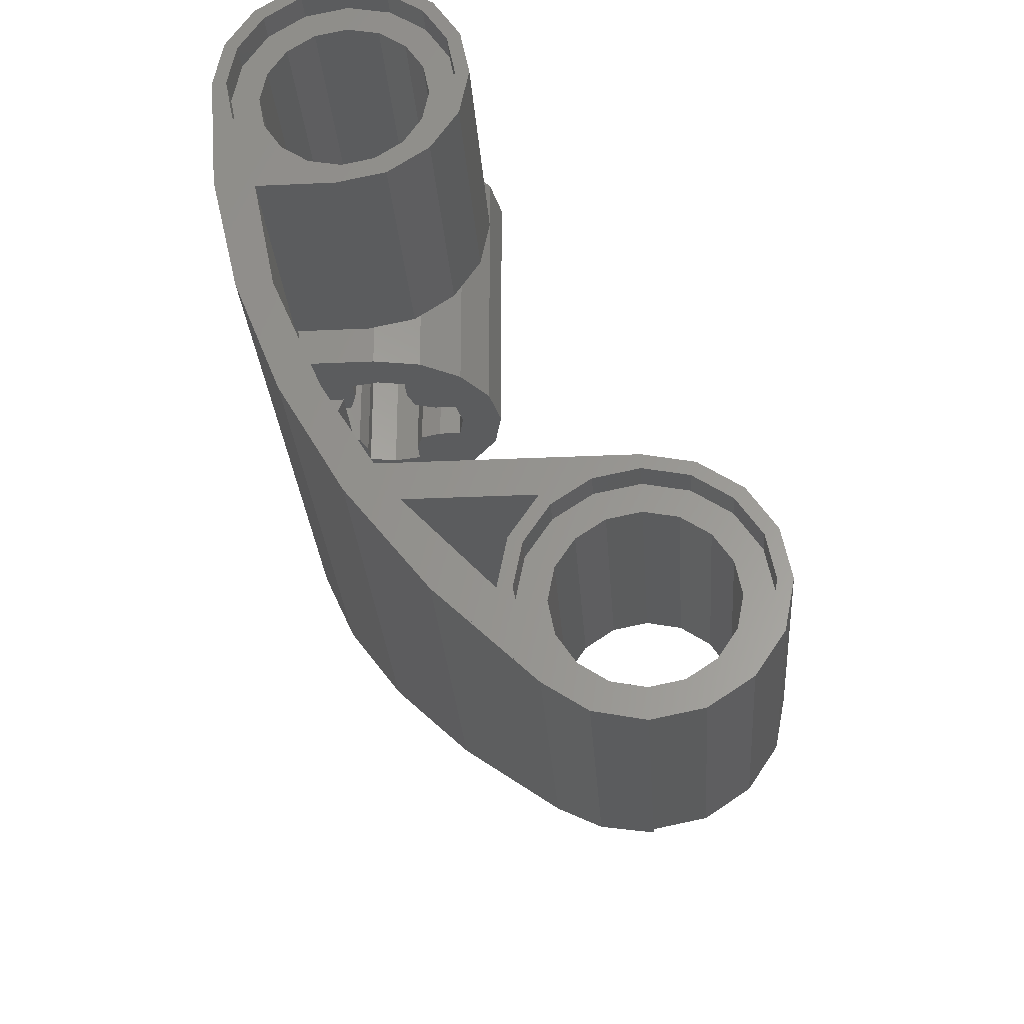
<metadata>
{"format":"stl","ext":"stl","renderer":"f3d","projection":"perspective","resolution":1024,"background":"white","views":[{"elev":-28.6,"azim":-176.0,"up":"+Y"}]}
</metadata>
<code>
# stl→obj: 442 verts, 768 faces
v -0.44 -1.6 0.28
v -0.5455 -1.345 0.28
v -0.2 -1.345 0.28
v -0.5454 -1.855 -0.4
v -0.2909 -1.6 -0.4
v -0.2785 -1.597 -0.4
v -0.44 -1.6 -0.4
v -0.2 -1.345 -0.4
v -0.1303 -1.24 -0.4
v -0.05412 -1.312 -0.4
v 0.0142 -1.004 -0.4
v 0.1248 -1.004 -0.4
v 0.1539 -0.6788 -0.4
v 0.2546 -0.6788 -0.4
v -0.5455 -1.345 -0.4
v -0.44 -1.24 -0.4
v 0.223 -0.3423 1.579
v 0.1539 -0.6788 1.322
v 0.2546 -0.6788 1.322
v 0.3334 -0.3423 1.579
v 0.24 0 1.84
v 0.36 0 1.84
v 0.0142 -1.004 1.075
v -0.1741 -1.312 0.8402
v -0.05412 -1.312 0.8402
v 0.1248 -1.004 1.075
v -0.4072 -1.597 0.6226
v -0.6162 -1.784 0.4786
v -0.5454 -1.855 0.426
v -0.2785 -1.597 0.6226
v 0.24 0.4 1.52
v 0.24 0.4 1.16
v 0.24 0 1.16
v 0.223 -0.3423 1.16
v 0.28 0 0.44
v 0.24 -0.4 0.44
v 0 -0.4 0.44
v 0 0.28 0.44
v 0.2112 -0.4 0.44
v 0.24 -0.4 0.56
v 0 -0.4 0.56
v 0.24 -0.4 1.04
v 0.2112 -0.4 1.16
v 0 -0.4 1.16
v 0 -0.4 1.04
v -0.8 -1.86 0.32
v -0.8 -1.96 0.32
v -0.8 -1.96 0.344
v -0.8 -1.86 0.42
v -0.6622 -1.933 0.3653
v -0.7005 -1.84 0.4352
v 0.24 0.4 1.04
v 0 0.4 1.04
v 0 0.4 1.16
v 0.36 0.4 1.52
v 0.36 0.4 0.8
v 0.24 0.4 0.8
v 0.36 0 0.8
v 0.36 0.36 0.8
v -0.5454 -1.855 0.344
v -0.5454 -1.855 0.32
v 0.3334 -0.3423 -0.4
v 0.36 0 -0.4
v 0.36 0 0.32
v 0.36 0 0.44
v -0.8 -1.36 0.32
v -0.56 -1.36 0.32
v -0.1303 -1.24 0.32
v -0.8 -1.24 0.32
v -0.56 -1.648 0.32
v -0.56 -1.6 0.32
v -0.1741 -1.312 0.32
v -0.5783 -1.692 0.32
v -0.5413 -1.707 0.32
v -0.4072 -1.597 0.32
v -0.602 -1.798 0.32
v -0.6162 -1.784 0.42
v -0.6162 -1.784 0.32
v -0.8 -1.24 0
v -0.56 -1.24 0
v -0.56 -1.24 -0.08
v -0.8 -1.24 -0.4
v -0.8 -1.24 -0.08
v 0.2194 -0.36 -0.4
v 0.0716 -0.36 -0.4
v 0.1378 -0.3326 -0.4
v 0.204 -0.3052 -0.4
v 0.2546 -0.2546 -0.4
v 0.3052 -0.204 -0.4
v 0.3326 -0.1378 -0.4
v 0.28 0 0.32
v 0.24 0 0.32
v 0.24 -0.24 0.32
v 0 -0.36 0.32
v 0.2194 -0.36 0.32
v 0.223 -0.3423 0.32
v 0 -0.24 0.32
v 0.223 -0.3423 0.44
v 0.2112 -0.4 0.948
v 0.1177 -0.4 0.948
v 0.1337 -0.44 0.948
v 0.1946 -0.481 0.948
v 0.1177 -0.4 0.652
v 0.1337 -0.44 0.652
v 0.1946 -0.481 0.652
v 0.2112 -0.4 0.652
v 0.24 -0.4 0.94
v 0.24 -0.4 0.66
v -0.8 -1.36 -0.32
v -0.7082 -1.378 -0.32
v -0.7082 -1.378 0.32
v -0.6303 -1.43 -0.32
v -0.6303 -1.43 0.32
v -0.5783 -1.508 -0.32
v -0.5783 -1.508 0.32
v -0.56 -1.6 -0.32
v -0.5783 -1.692 -0.32
v -0.6303 -1.77 -0.32
v -0.6303 -1.77 0.32
v -0.7082 -1.822 -0.32
v -0.7082 -1.822 0.32
v -0.8 -1.84 -0.32
v -0.8 -1.84 0.32
v -0.8918 -1.822 -0.32
v -0.8918 -1.822 0.32
v -0.9697 -1.77 -0.32
v -0.9697 -1.77 0.32
v -1.022 -1.692 -0.32
v -1.022 -1.692 0.32
v -1.04 -1.6 -0.32
v -1.04 -1.6 0.32
v -1.022 -1.508 -0.32
v -1.022 -1.508 0.32
v -0.9697 -1.43 -0.32
v -0.9697 -1.43 0.32
v -0.8918 -1.378 -0.32
v -0.8918 -1.378 0.32
v -0.8 -1.28 -0.32
v -0.6775 -1.304 -0.32
v -0.5737 -1.374 -0.32
v -0.5044 -1.478 -0.32
v -0.48 -1.6 -0.32
v -0.5044 -1.722 -0.32
v -0.5737 -1.826 -0.32
v -0.6775 -1.896 -0.32
v -0.8 -1.92 -0.32
v -0.9225 -1.896 -0.32
v -1.026 -1.826 -0.32
v -1.096 -1.722 -0.32
v -1.12 -1.6 -0.32
v -1.096 -1.478 -0.32
v -1.026 -1.374 -0.32
v -0.9225 -1.304 -0.32
v -0.8 -1.28 -0.4
v -0.9225 -1.304 -0.4
v -1.026 -1.374 -0.4
v -1.096 -1.478 -0.4
v -1.12 -1.6 -0.4
v -1.096 -1.722 -0.4
v -1.026 -1.826 -0.4
v -0.9225 -1.896 -0.4
v -0.8 -1.92 -0.4
v -0.6775 -1.896 -0.4
v -0.5737 -1.826 -0.4
v -0.5044 -1.722 -0.4
v -0.48 -1.6 -0.4
v -0.5044 -1.478 -0.4
v -0.5737 -1.374 -0.4
v -0.6775 -1.304 -0.4
v -0.8 -1.96 -0.4
v -0.9378 -1.933 -0.4
v -1.055 -1.855 -0.4
v -1.133 -1.738 -0.4
v -1.16 -1.6 -0.4
v -1.133 -1.462 -0.4
v -1.055 -1.345 -0.4
v -0.9378 -1.267 -0.4
v -0.6622 -1.267 -0.4
v -0.5454 -1.345 -0.4
v -0.4674 -1.462 -0.4
v -0.4674 -1.738 -0.4
v -0.6622 -1.933 -0.4
v -0 0.24 0.32
v -0 0.24 -0.32
v 0.09184 0.2217 -0.32
v 0.09184 0.2217 0.32
v 0.1697 0.1697 -0.32
v 0.1697 0.1697 0.32
v 0.2217 0.09184 -0.32
v 0.2217 0.09184 0.32
v 0.24 0 -0.32
v 0.2217 -0.09184 -0.32
v 0.2217 -0.09184 0.32
v 0.1697 -0.1697 -0.32
v 0.1697 -0.1697 0.32
v 0.09184 -0.2217 -0.32
v 0.09184 -0.2217 0.32
v 0 -0.24 -0.32
v -0.09184 -0.2217 -0.32
v -0.09184 -0.2217 0.32
v -0.1697 -0.1697 -0.32
v -0.1697 -0.1697 0.32
v -0.2217 -0.09184 -0.32
v -0.2217 -0.09184 0.32
v -0.24 -0 -0.32
v -0.24 -0 0.32
v -0.2217 0.09184 -0.32
v -0.2217 0.09184 0.32
v -0.1697 0.1697 -0.32
v -0.1697 0.1697 0.32
v -0.09184 0.2217 -0.32
v -0.09184 0.2217 0.32
v 0 0.24 -0.32
v 0 0.24 0.32
v -0 0.32 -0.32
v 0.1225 0.2956 -0.32
v 0.2263 0.2263 -0.32
v 0.2956 0.1225 -0.32
v 0.32 0 -0.32
v 0.2956 -0.1225 -0.32
v 0.2263 -0.2263 -0.32
v 0.1225 -0.2956 -0.32
v 0 -0.32 -0.32
v -0.1225 -0.2956 -0.32
v -0.2263 -0.2263 -0.32
v -0.2956 -0.1225 -0.32
v -0.32 -0 -0.32
v -0.2956 0.1225 -0.32
v -0.2263 0.2263 -0.32
v -0.1225 0.2956 -0.32
v 0 0.32 -0.32
v 0 0.32 -0.4
v -0.1225 0.2956 -0.4
v -0.2263 0.2263 -0.4
v -0.2956 0.1225 -0.4
v -0.32 -0 -0.4
v -0.2956 -0.1225 -0.4
v -0.2263 -0.2263 -0.4
v -0.1225 -0.2956 -0.4
v 0 -0.32 -0.4
v 0.1225 -0.2956 -0.4
v 0.2263 -0.2263 -0.4
v 0.2956 -0.1225 -0.4
v 0.32 0 -0.4
v 0.2956 0.1225 -0.4
v 0.2263 0.2263 -0.4
v 0.1225 0.2956 -0.4
v -0 0.32 -0.4
v 0 -0.36 -0.4
v -0.1378 -0.3326 -0.4
v -0.2546 -0.2546 -0.4
v -0.3326 -0.1378 -0.4
v -0.36 0 -0.4
v -0.32 0 -0.4
v -0.3326 0.1378 -0.4
v -0.2546 0.2546 -0.4
v -0.1378 0.3326 -0.4
v 0 0.36 -0.4
v 0.1378 0.3326 -0.4
v 0.2546 0.2546 -0.4
v 0.3326 0.1378 -0.4
v 0.36 -0 -0.4
v 0.32 -0 -0.4
v -0 -0.36 -0.4
v -0 -0.32 -0.4
v -0.6622 -1.933 0.32
v -0.9378 -1.933 0.32
v -1.055 -1.855 0.32
v -1.133 -1.738 0.32
v -1.16 -1.6 0.32
v -0.5454 -1.345 0.28
v -0.4674 -1.462 0.28
v -0.2 -1.346 0.28
v -0.2 -1.346 -0.4
v -0.1378 0.4 1.133
v -0.1378 -0.4 1.133
v -0.2546 0.4 1.055
v -0.2546 -0.4 1.055
v -0.3326 0.4 0.9378
v -0.3326 -0.4 0.9378
v -0.36 0.4 0.8
v -0.36 -0.4 0.8
v -0.3326 0.4 0.6622
v -0.3326 -0.4 0.6622
v -0.2546 0.4 0.5454
v -0.2546 -0.4 0.5454
v -0.1378 0.4 0.4674
v -0.1378 -0.4 0.4674
v 0 0.4 0.44
v -0.1 -0.4 0.9
v -0.09184 -0.4 1.022
v -0.2217 -0.4 0.8918
v -0.1 -0.4 0.7
v -0.2217 -0.4 0.7082
v -0.09184 -0.4 0.5783
v 0.09184 -0.4 0.5783
v 0.2217 -0.4 0.7082
v 0.1 -0.4 0.7
v 0.1 -0.4 0.9
v 0.2217 -0.4 0.8918
v 0.09184 -0.4 1.022
v -0.08 -0.4 1.024
v -0.08 -0.4 0.96
v -0.16 -0.4 0.88
v -0.2241 -0.4 0.88
v -0.16 -0.4 0.72
v -0.2241 -0.4 0.72
v -0.08 -0.4 0.5759
v -0.08 -0.4 0.64
v 0.08 -0.4 0.64
v 0.08 -0.4 0.5759
v 0.2241 -0.4 0.72
v 0.16 -0.4 0.72
v 0.2241 -0.4 0.88
v 0.16 -0.4 0.88
v 0.08 -0.4 1.024
v 0.08 -0.4 0.96
v 0.1697 -0.4 0.9697
v 0.1697 -0.4 0.6303
v -0.1697 -0.4 0.6303
v -0.1697 -0.4 0.9697
v 0.1 0.4 0.9
v 0.09184 0.4 1.022
v 0.2217 0.4 0.8918
v 0.1 0.4 0.7
v 0.2217 0.4 0.7082
v 0.09184 0.4 0.5783
v -0.09184 0.4 0.5783
v -0.2217 0.4 0.7082
v -0.1 0.4 0.7
v -0.1 0.4 0.9
v -0.2217 0.4 0.8918
v -0.09184 0.4 1.022
v 0.08 0.4 1.024
v 0.08 0.4 0.96
v 0.16 0.4 0.88
v 0.2241 0.4 0.88
v 0.16 0.4 0.72
v 0.2241 0.4 0.72
v 0.08 0.4 0.5759
v 0.08 0.4 0.64
v -0.08 0.4 0.64
v -0.08 0.4 0.5759
v -0.2241 0.4 0.72
v -0.16 0.4 0.72
v -0.2241 0.4 0.88
v -0.16 0.4 0.88
v -0.08 0.4 1.024
v -0.08 0.4 0.96
v -0.1697 0.4 0.9697
v -0.1697 0.4 0.6303
v 0.1697 0.4 0.6303
v 0.1697 0.4 0.9697
v -0.24 -0.4 0.8
v -0.24 0.4 0.8
v 0 0.4 0.56
v 0.24 -0.4 0.8
v -0 0.36 0.44
v -0 0.4 0.44
v 0.1378 0.4 0.4674
v 0.1378 0.36 0.4674
v 0.2546 0.4 0.5454
v 0.2546 0.36 0.5454
v 0.3326 0.4 0.6622
v 0.3326 0.36 0.6622
v -0 0.36 0.32
v 0.1378 0.3326 0.44
v 0.1378 0.3326 0.32
v 0.2546 0.2546 0.44
v 0.2546 0.2546 0.32
v 0.3326 0.1378 0.44
v 0.3326 0.1378 0.32
v 0 0.36 0.44
v 0.1378 0.3326 0.4674
v 0.2546 0.2546 0.5454
v 0.3326 0.1378 0.6622
v 0.36 -0 0.44
v 0.36 -0 0.8
v 0 0.28 0.32
v 0.1072 0.2587 0.32
v 0.1072 0.2587 0.44
v 0.198 0.198 0.32
v 0.198 0.198 0.44
v 0.2587 0.1072 0.32
v 0.2587 0.1072 0.44
v 0.28 -0 0.32
v 0.28 -0 0.44
v 0.24 9.6e-05 1.84
v 0.36 9.6e-05 1.84
v 0.36 0.3999 1.52
v 0.24 0.3999 1.52
v 0.24 -0.4 1.16
v -0 -0.4 0.56
v -0.6622 -1.933 0.344
v -0.7005 -1.84 0.42
v -0.7005 -1.84 0.32
v -0.9378 -1.267 0.32
v -1.055 -1.345 0.32
v -1.133 -1.462 0.32
v -0.8 -1.88 0.32
v -0.6928 -1.859 0.32
v -1.133 -1.462 -0.08
v -1.055 -1.345 -0.08
v -0.9378 -1.267 -0.08
v -1.133 -1.462 0
v -1.055 -1.345 0
v -0.9378 -1.267 0
v -1.112 -1.471 -0.08
v -1.112 -1.471 0
v -1.039 -1.361 0
v -1.039 -1.361 -0.08
v -0.9292 -1.288 0
v -0.9292 -1.288 -0.08
v -0.8 -1.262 0
v -0.8 -1.262 -0.08
v -0.56 -1.262 -0.08
v -0.56 -1.262 0
v -0.8 -1.263 -0.08
v -0.56 -1.263 -0.08
v -0.56 -1.263 0
v -0.8 -1.263 0
v -0.1378 -0.3326 0.32
v -0.2546 -0.2546 0.32
v -0.3326 -0.1378 0.32
v -0.36 -0 0.32
v -0.36 -0 -0.4
v -0.3326 0.1378 0.32
v -0.2546 0.2546 0.32
v -0.1378 0.3326 0.32
v -0 0.36 -0.4
v 0.3052 -0.2039 -0.4
v 0.2039 -0.3052 -0.4
v 0.24 -0 0.32
v 0 0.36 0.32
v 0.18 0.12 0.4
v 0.3 0.12 0.4
v 0.3 -0.12 0.4
v 0.18 -0.12 0.4
v 0.3 -0.12 0.44
v 0.18 -0.12 0.44
v 0.18 0.12 0.44
v 0.3 0.12 0.44
f 1 2 3
f 4 5 6
f 5 7 8
f 8 6 5
f 8 9 10
f 10 6 8
f 9 11 12
f 12 10 9
f 11 13 14
f 14 12 11
f 15 16 9
f 9 8 15
f 17 18 19
f 19 20 17
f 21 17 20
f 20 22 21
f 23 24 25
f 25 26 23
f 18 23 26
f 26 19 18
f 27 28 29
f 29 30 27
f 24 27 30
f 30 25 24
f 21 31 32
f 32 33 21
f 33 34 17
f 17 21 33
f 35 36 37
f 37 38 35
f 39 40 41
f 41 37 39
f 42 43 44
f 44 45 42
f 46 47 48
f 48 49 46
f 50 51 49
f 49 48 50
f 51 50 29
f 29 28 51
f 52 53 54
f 54 32 52
f 32 31 55
f 56 57 52
f 52 32 55
f 55 56 52
f 22 58 59
f 59 55 22
f 59 56 55
f 60 61 30
f 60 30 29
f 4 6 30
f 30 61 4
f 30 6 10
f 10 25 30
f 25 10 12
f 12 26 25
f 26 12 14
f 14 19 26
f 19 14 62
f 62 20 19
f 58 22 20
f 20 62 58
f 62 63 64
f 62 64 65
f 62 65 58
f 66 67 68
f 68 69 66
f 70 68 71
f 71 68 67
f 11 23 18
f 18 13 11
f 9 68 23
f 23 11 9
f 68 72 24
f 24 23 68
f 73 74 75
f 75 70 73
f 75 72 68
f 68 70 75
f 74 76 75
f 77 28 27
f 77 27 75
f 75 78 77
f 27 24 72
f 72 75 27
f 79 69 68
f 68 80 79
f 68 9 81
f 81 80 68
f 81 9 82
f 82 83 81
f 13 84 62
f 62 14 13
f 85 86 84
f 86 87 62
f 62 84 86
f 62 87 88
f 62 88 89
f 62 89 90
f 62 90 63
f 91 92 93
f 94 95 96
f 96 93 97
f 97 94 96
f 91 96 98
f 98 35 91
f 99 100 101
f 101 102 99
f 101 100 103
f 103 104 101
f 104 105 102
f 102 101 104
f 104 103 106
f 106 105 104
f 100 107 108
f 108 103 100
f 39 98 96
f 96 95 39
f 39 95 84
f 84 13 39
f 43 39 13
f 13 18 43
f 34 43 18
f 18 17 34
f 66 109 110
f 66 110 111
f 111 110 112
f 111 112 113
f 113 112 114
f 113 114 115
f 115 114 116
f 115 116 71
f 71 116 117
f 71 117 73
f 73 117 118
f 73 118 119
f 119 118 120
f 119 120 121
f 121 120 122
f 121 122 123
f 123 122 124
f 123 124 125
f 125 124 126
f 125 126 127
f 127 126 128
f 127 128 129
f 129 128 130
f 129 130 131
f 131 130 132
f 131 132 133
f 133 132 134
f 133 134 135
f 135 134 136
f 135 136 137
f 137 136 109
f 137 109 66
f 109 138 139
f 109 139 110
f 110 139 140
f 110 140 112
f 112 140 141
f 112 141 114
f 114 141 142
f 114 142 116
f 116 142 143
f 116 143 117
f 117 143 144
f 117 144 118
f 118 144 145
f 118 145 120
f 120 145 146
f 120 146 122
f 122 146 147
f 122 147 124
f 124 147 148
f 124 148 126
f 126 148 149
f 126 149 128
f 128 149 150
f 128 150 130
f 130 150 151
f 130 151 132
f 132 151 152
f 132 152 134
f 134 152 153
f 134 153 136
f 136 153 138
f 136 138 109
f 154 138 153
f 154 153 155
f 155 153 152
f 155 152 156
f 156 152 151
f 156 151 157
f 157 151 150
f 157 150 158
f 158 150 149
f 158 149 159
f 159 149 148
f 159 148 160
f 160 148 147
f 160 147 161
f 161 147 146
f 161 146 162
f 162 146 145
f 162 145 163
f 163 145 144
f 163 144 164
f 164 144 143
f 164 143 165
f 165 143 142
f 165 142 166
f 166 142 141
f 166 141 167
f 167 141 140
f 167 140 168
f 168 140 139
f 168 139 169
f 169 139 138
f 169 138 154
f 162 170 171
f 162 171 161
f 161 171 172
f 161 172 160
f 160 172 173
f 160 173 159
f 159 173 174
f 159 174 158
f 158 174 175
f 158 175 157
f 157 175 176
f 157 176 156
f 156 176 177
f 156 177 155
f 155 177 82
f 155 82 154
f 154 82 178
f 154 178 169
f 169 178 179
f 169 179 168
f 168 179 180
f 168 180 167
f 167 180 7
f 167 7 166
f 166 7 181
f 166 181 165
f 165 181 4
f 165 4 164
f 164 4 182
f 164 182 163
f 163 182 170
f 163 170 162
f 183 184 185
f 183 185 186
f 186 185 187
f 186 187 188
f 188 187 189
f 188 189 190
f 190 189 191
f 190 191 92
f 92 191 192
f 92 192 193
f 193 192 194
f 193 194 195
f 195 194 196
f 195 196 197
f 197 196 198
f 197 198 97
f 97 198 199
f 97 199 200
f 200 199 201
f 200 201 202
f 202 201 203
f 202 203 204
f 204 203 205
f 204 205 206
f 206 205 207
f 206 207 208
f 208 207 209
f 208 209 210
f 210 209 211
f 210 211 212
f 212 211 213
f 212 213 214
f 184 215 216
f 184 216 185
f 185 216 217
f 185 217 187
f 187 217 218
f 187 218 189
f 189 218 219
f 189 219 191
f 191 219 220
f 191 220 192
f 192 220 221
f 192 221 194
f 194 221 222
f 194 222 196
f 196 222 223
f 196 223 198
f 198 223 224
f 198 224 199
f 199 224 225
f 199 225 201
f 201 225 226
f 201 226 203
f 203 226 227
f 203 227 205
f 205 227 228
f 205 228 207
f 207 228 229
f 207 229 209
f 209 229 230
f 209 230 211
f 211 230 231
f 211 231 213
f 232 231 230
f 232 230 233
f 233 230 229
f 233 229 234
f 234 229 228
f 234 228 235
f 235 228 227
f 235 227 236
f 236 227 226
f 236 226 237
f 237 226 225
f 237 225 238
f 238 225 224
f 238 224 239
f 239 224 223
f 239 223 240
f 240 223 222
f 240 222 241
f 241 222 221
f 241 221 242
f 242 221 220
f 242 220 243
f 243 220 219
f 243 219 244
f 244 219 218
f 244 218 245
f 245 218 217
f 245 217 246
f 246 217 216
f 246 216 247
f 247 216 215
f 247 215 248
f 240 249 250
f 240 250 239
f 239 250 251
f 239 251 238
f 238 251 252
f 238 252 237
f 237 252 253
f 237 253 254
f 254 253 255
f 254 255 235
f 235 255 256
f 235 256 234
f 234 256 257
f 234 257 233
f 233 257 258
f 233 258 232
f 232 258 259
f 232 259 247
f 247 259 260
f 247 260 246
f 246 260 261
f 246 261 245
f 245 261 262
f 245 262 263
f 263 262 90
f 263 90 243
f 243 90 88
f 243 88 242
f 242 88 86
f 242 86 241
f 241 86 264
f 241 264 265
f 4 61 266
f 4 266 182
f 182 266 47
f 182 47 170
f 170 47 267
f 170 267 171
f 171 267 268
f 171 268 172
f 172 268 269
f 172 269 173
f 173 269 270
f 173 270 174
f 179 271 272
f 179 272 180
f 180 272 1
f 180 1 7
f 8 3 2
f 8 2 15
f 1 273 274
f 1 274 7
f 44 54 275
f 44 275 276
f 276 275 277
f 276 277 278
f 278 277 279
f 278 279 280
f 280 279 281
f 280 281 282
f 282 281 283
f 282 283 284
f 284 283 285
f 284 285 286
f 286 285 287
f 286 287 288
f 288 287 289
f 288 289 37
f 290 291 292
f 293 294 295
f 296 297 298
f 299 300 301
f 302 291 290
f 302 290 303
f 304 290 292
f 304 292 305
f 293 306 307
f 293 307 294
f 293 295 308
f 293 308 309
f 296 298 310
f 296 310 311
f 297 312 313
f 297 313 298
f 314 300 299
f 314 299 315
f 301 316 317
f 301 317 299
f 300 318 301
f 296 319 297
f 294 320 295
f 291 321 292
f 322 323 324
f 325 326 327
f 328 329 330
f 331 332 333
f 334 323 322
f 334 322 335
f 336 322 324
f 336 324 337
f 325 338 339
f 325 339 326
f 325 327 340
f 325 340 341
f 328 330 342
f 328 342 343
f 329 344 345
f 329 345 330
f 346 332 331
f 346 331 347
f 333 348 349
f 333 349 331
f 332 350 333
f 328 351 329
f 326 352 327
f 323 353 324
f 53 45 302
f 53 302 348
f 348 302 303
f 348 303 349
f 349 303 290
f 349 290 331
f 331 290 304
f 331 304 347
f 347 304 305
f 347 305 346
f 346 305 354
f 346 354 355
f 344 355 354
f 344 354 307
f 344 307 306
f 344 306 345
f 345 306 293
f 345 293 330
f 330 293 309
f 330 309 342
f 342 309 308
f 342 308 343
f 343 308 41
f 343 41 356
f 356 41 311
f 356 311 340
f 340 311 310
f 340 310 341
f 341 310 298
f 341 298 325
f 325 298 313
f 325 313 338
f 313 312 339
f 313 339 338
f 339 312 357
f 339 357 57
f 337 57 357
f 337 357 314
f 337 314 315
f 337 315 336
f 336 315 299
f 336 299 322
f 322 299 317
f 322 317 335
f 317 316 334
f 317 334 335
f 334 316 45
f 334 45 53
f 358 359 360
f 358 360 361
f 361 360 362
f 361 362 363
f 363 362 364
f 363 364 365
f 365 364 56
f 365 56 59
f 366 358 367
f 366 367 368
f 368 367 369
f 368 369 370
f 370 369 371
f 370 371 372
f 372 371 65
f 372 65 64
f 373 373 367
f 373 367 374
f 367 374 369
f 374 369 375
f 369 375 371
f 375 371 376
f 371 376 377
f 376 377 378
f 373 373 374
f 373 374 361
f 374 361 375
f 361 375 363
f 375 363 376
f 363 376 365
f 376 365 58
f 365 58 59
f 38 379 380
f 38 380 381
f 381 380 382
f 381 382 383
f 383 382 384
f 383 384 385
f 385 384 386
f 385 386 387
f 38 381 383
f 38 383 385
f 38 385 387
f 16 179 178
f 16 178 82
f 4 181 5
f 181 7 5
f 388 389 390
f 388 390 391
f 44 392 32
f 44 32 54
f 45 44 276
f 45 276 291
f 291 276 278
f 291 278 321
f 321 278 280
f 321 280 292
f 292 280 282
f 292 282 354
f 354 282 284
f 354 284 294
f 294 284 286
f 294 286 320
f 320 286 288
f 320 288 295
f 295 288 37
f 295 37 41
f 357 297 40
f 297 319 40
f 319 296 40
f 296 393 40
f 45 301 42
f 301 318 42
f 318 300 42
f 300 357 42
f 61 60 394
f 61 394 266
f 266 394 48
f 266 48 47
f 48 48 50
f 48 50 394
f 50 394 29
f 394 29 60
f 46 49 395
f 46 395 396
f 396 395 77
f 396 77 78
f 49 49 395
f 49 395 51
f 395 51 77
f 51 77 28
f 57 56 364
f 57 364 326
f 326 364 362
f 326 362 352
f 352 362 360
f 352 360 327
f 327 360 289
f 327 289 356
f 356 289 287
f 356 287 328
f 328 287 285
f 328 285 351
f 351 285 283
f 351 283 329
f 329 283 281
f 329 281 355
f 355 281 279
f 355 279 332
f 332 279 277
f 332 277 350
f 350 277 275
f 350 275 333
f 333 275 54
f 333 54 53
f 52 57 324
f 52 324 353
f 52 353 323
f 52 323 53
f 66 69 397
f 66 397 137
f 137 397 398
f 137 398 135
f 135 398 399
f 135 399 133
f 133 399 270
f 133 270 131
f 131 270 269
f 131 269 129
f 129 269 268
f 129 268 127
f 127 268 267
f 127 267 125
f 125 267 47
f 125 47 123
f 123 400 401
f 123 401 121
f 121 401 76
f 121 76 119
f 119 76 74
f 119 74 73
f 66 111 67
f 111 113 67
f 113 115 67
f 115 71 67
f 71 73 70
f 174 270 399
f 174 399 175
f 175 402 403
f 175 403 176
f 176 403 404
f 176 404 177
f 177 404 83
f 177 83 82
f 405 399 398
f 405 398 406
f 406 398 397
f 406 397 407
f 407 397 69
f 407 69 79
f 408 409 410
f 408 410 411
f 411 410 412
f 411 412 413
f 413 412 414
f 413 414 415
f 409 405 406
f 409 406 410
f 410 406 407
f 410 407 412
f 412 407 79
f 412 79 414
f 415 83 404
f 415 404 413
f 413 404 403
f 413 403 411
f 411 403 402
f 411 402 408
f 408 402 405
f 408 405 409
f 416 415 414
f 416 414 417
f 83 418 419
f 83 419 81
f 81 419 420
f 81 420 80
f 420 421 79
f 420 79 80
f 249 94 422
f 249 422 250
f 250 422 423
f 250 423 251
f 251 423 424
f 251 424 252
f 252 424 425
f 252 425 426
f 426 425 427
f 426 427 255
f 255 427 428
f 255 428 256
f 256 428 429
f 256 429 257
f 257 429 366
f 257 366 430
f 430 366 368
f 430 368 259
f 259 368 370
f 259 370 260
f 260 370 372
f 260 372 261
f 261 372 64
f 261 64 63
f 88 90 431
f 86 88 432
f 249 86 85
f 95 94 249
f 95 249 84
f 433 386 384
f 433 384 190
f 190 384 382
f 190 382 188
f 188 382 380
f 188 380 186
f 186 380 379
f 186 379 214
f 214 434 429
f 214 429 212
f 212 429 428
f 212 428 210
f 210 428 427
f 210 427 208
f 208 427 425
f 208 425 206
f 206 425 424
f 206 424 204
f 204 424 423
f 204 423 202
f 202 423 422
f 202 422 200
f 200 422 94
f 200 94 97
f 373 434 379
f 373 379 38
f 93 92 193
f 93 193 195
f 93 195 197
f 93 197 97
f 435 436 437
f 435 437 438
f 438 437 439
f 438 439 440
f 436 435 441
f 436 441 442
f 435 438 440
f 435 440 441

</code>
